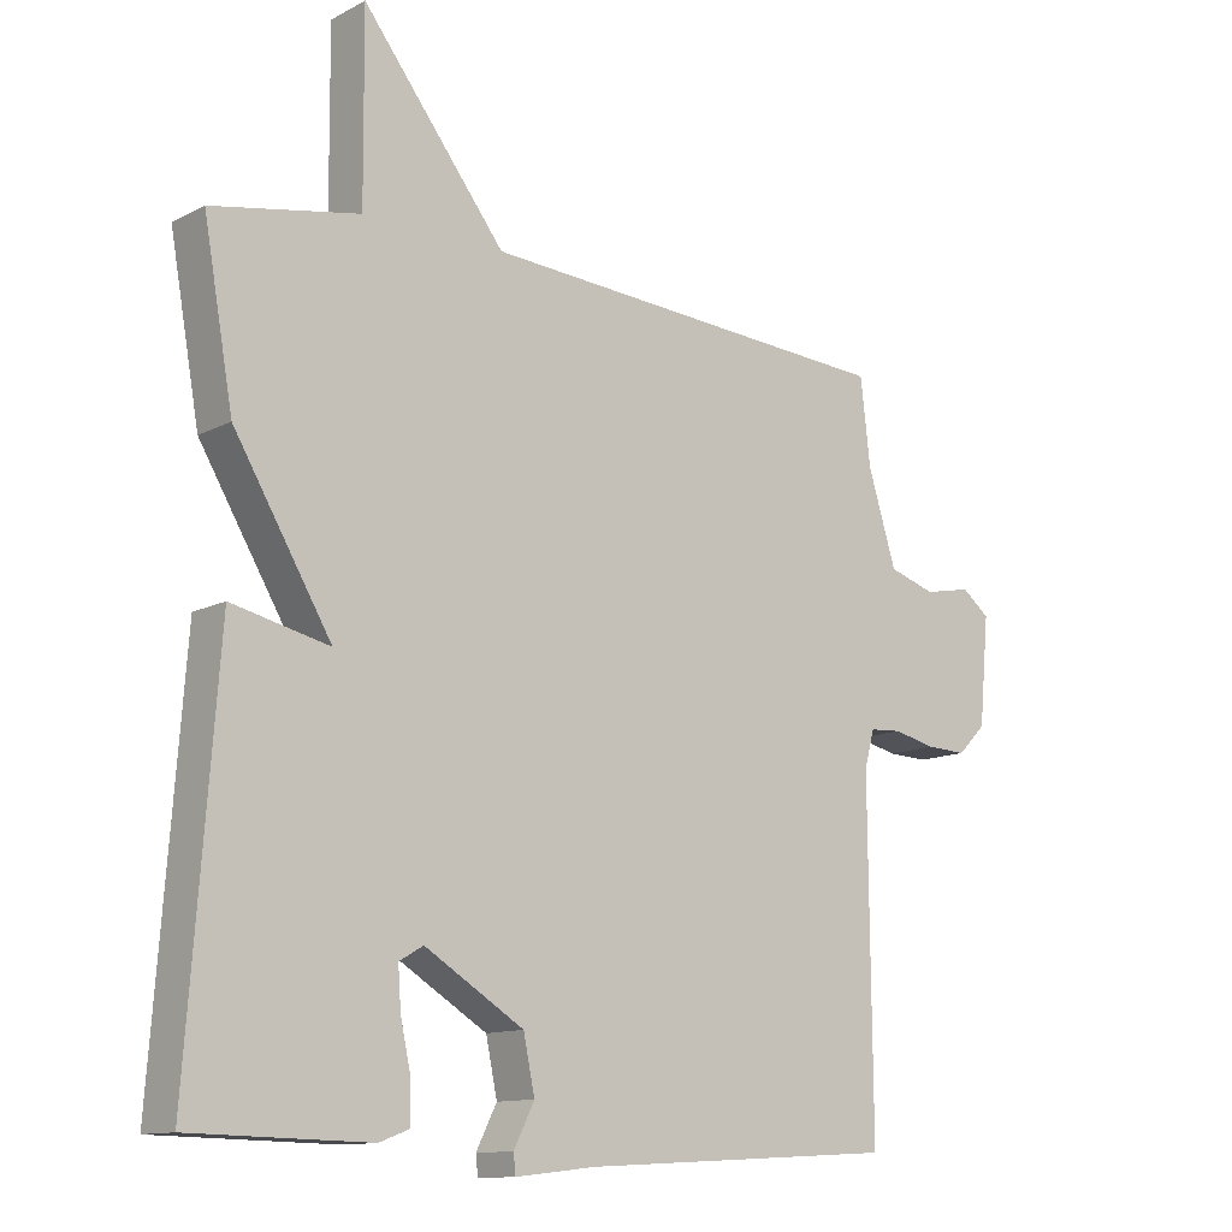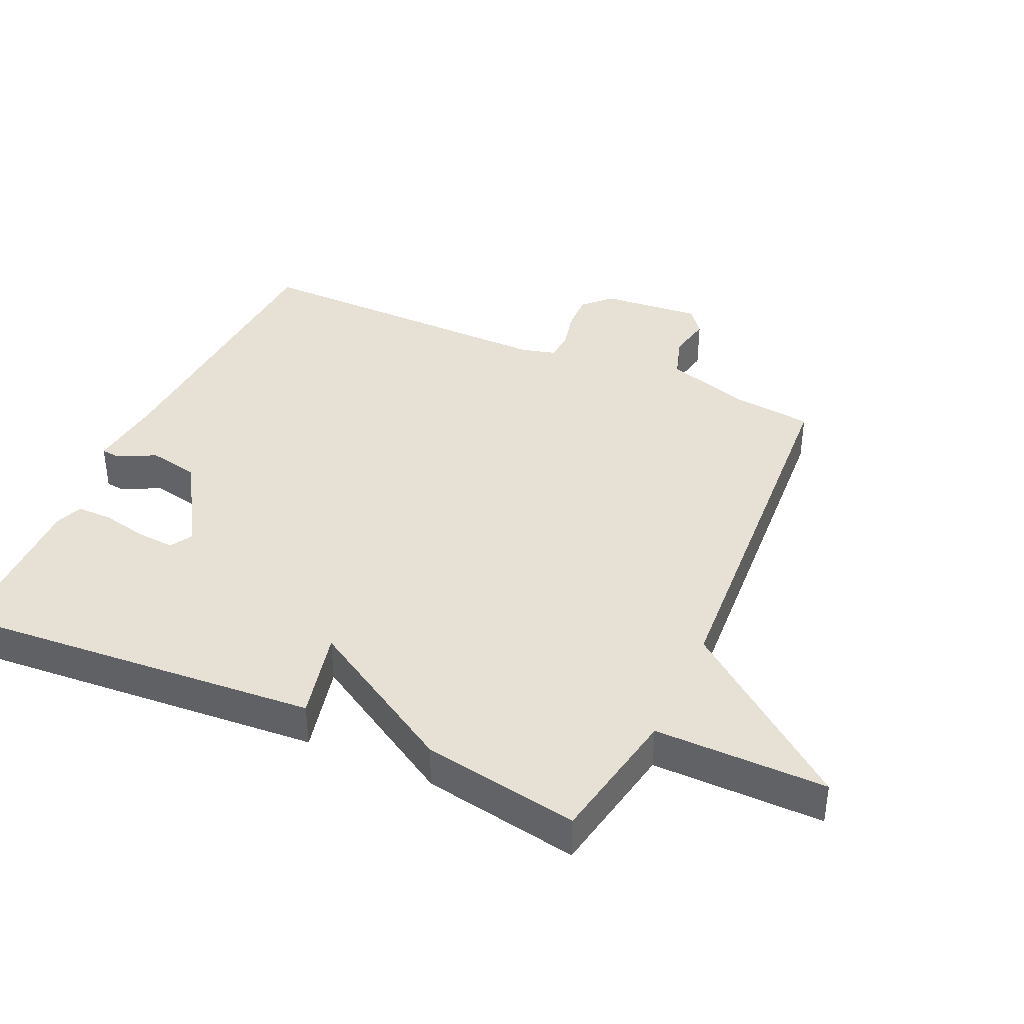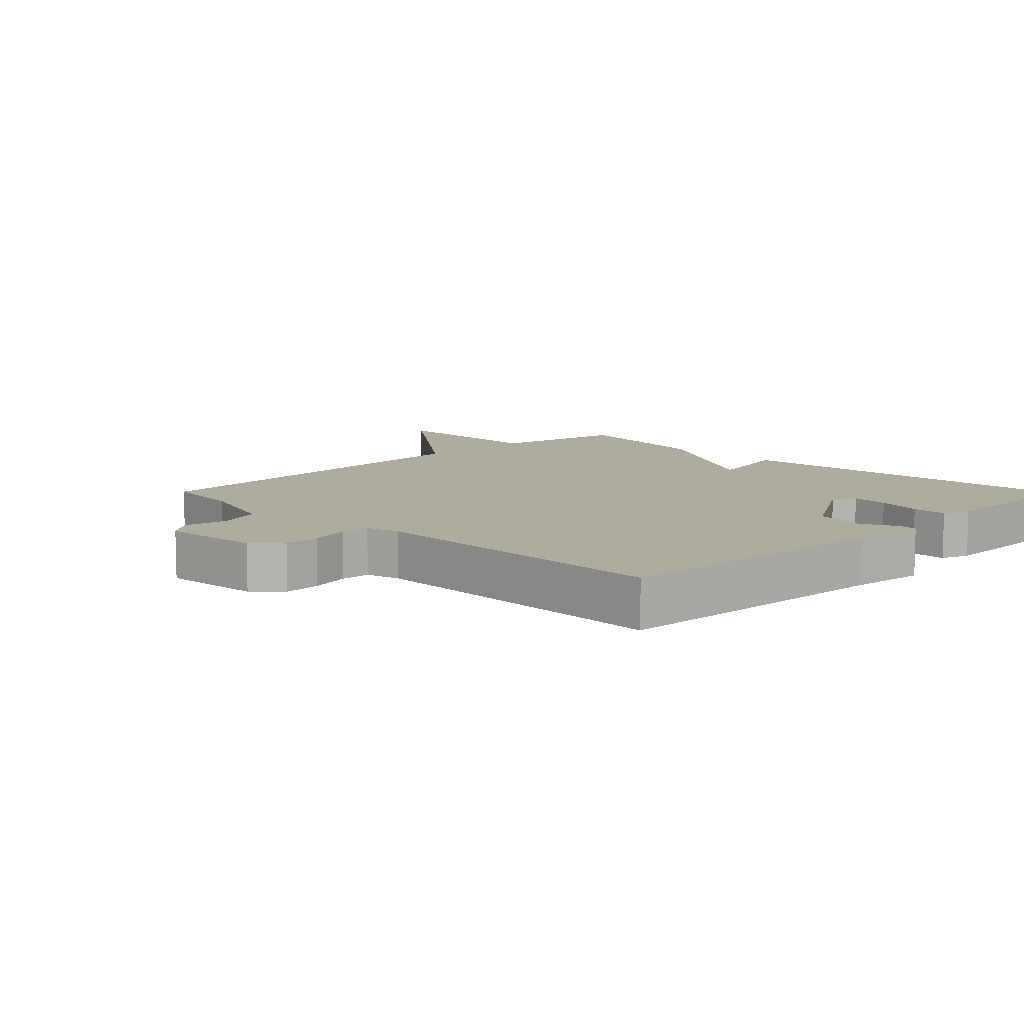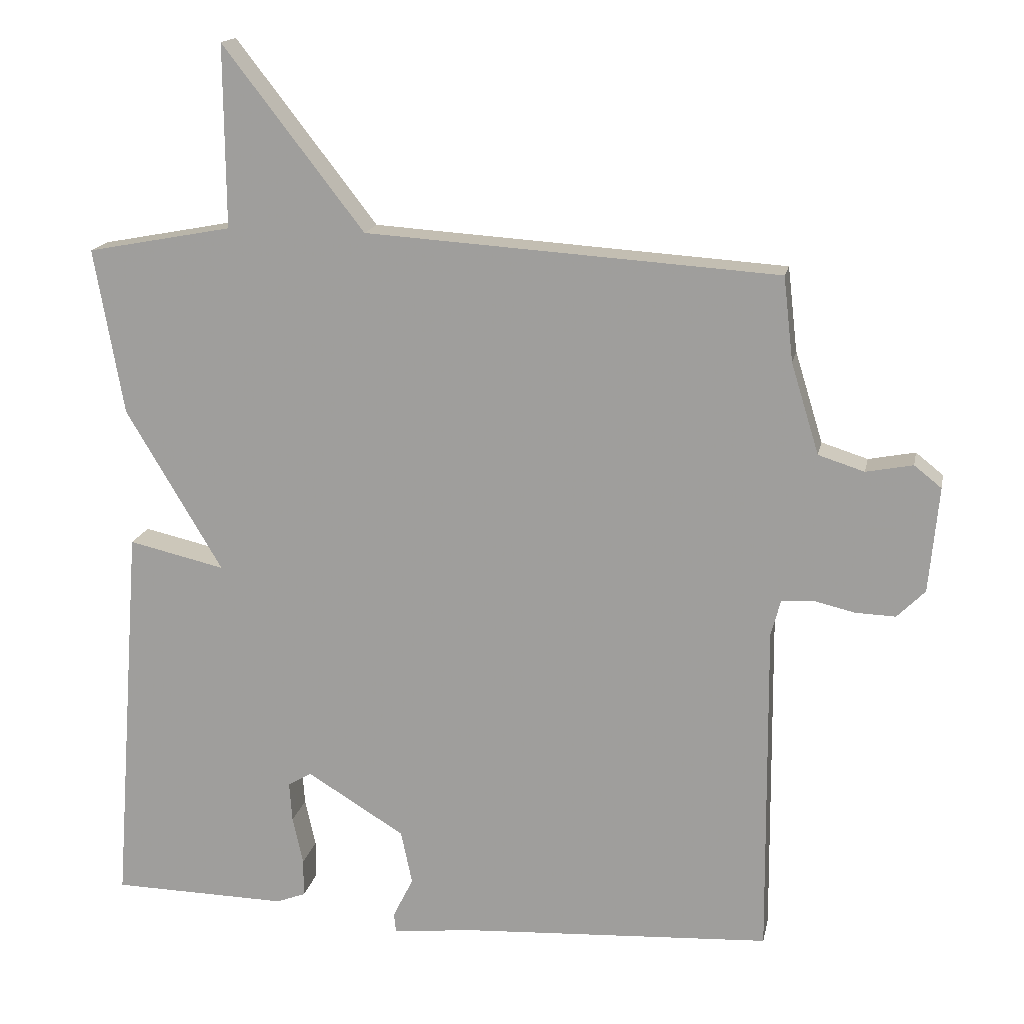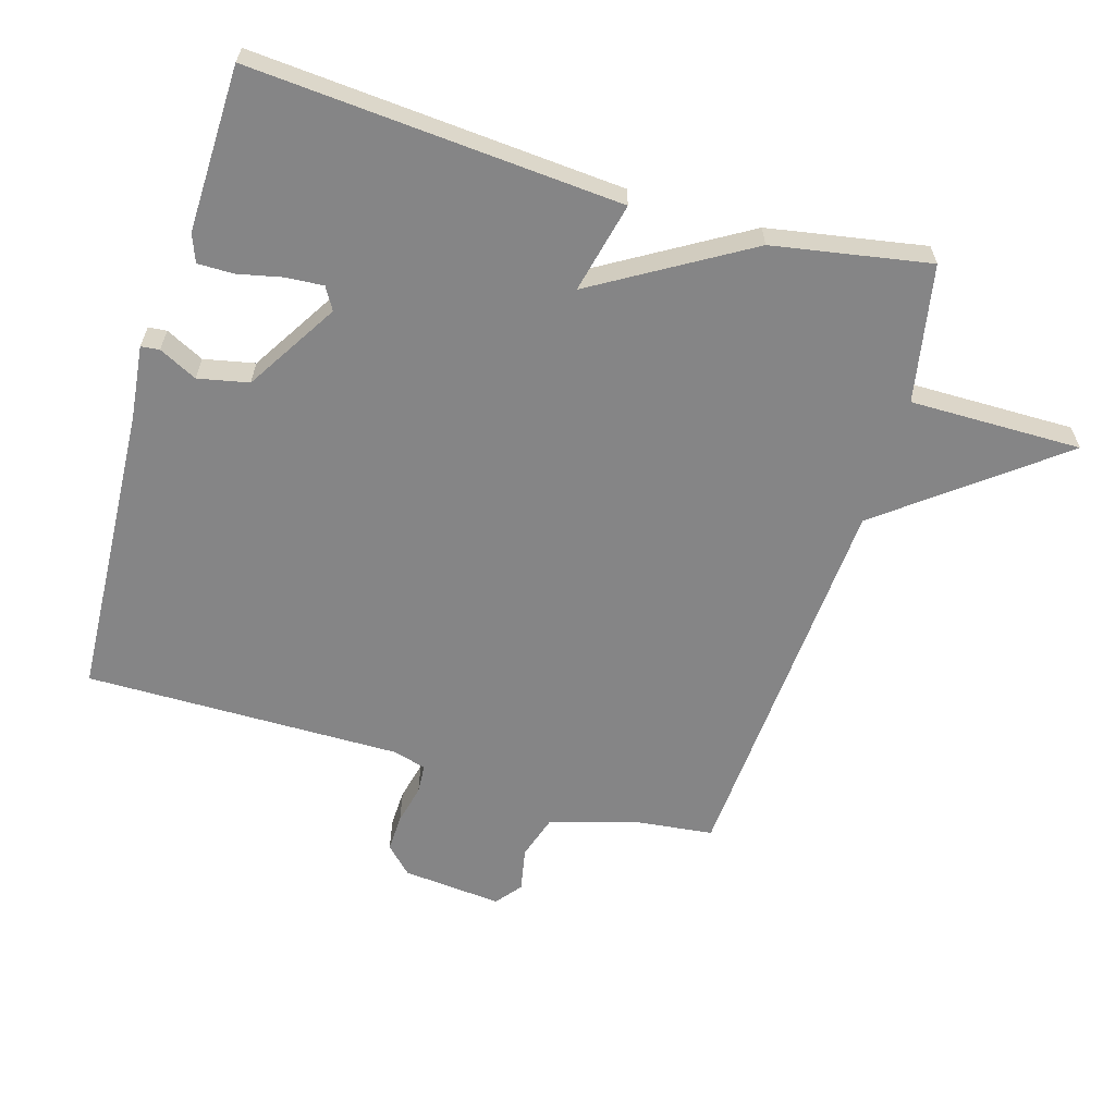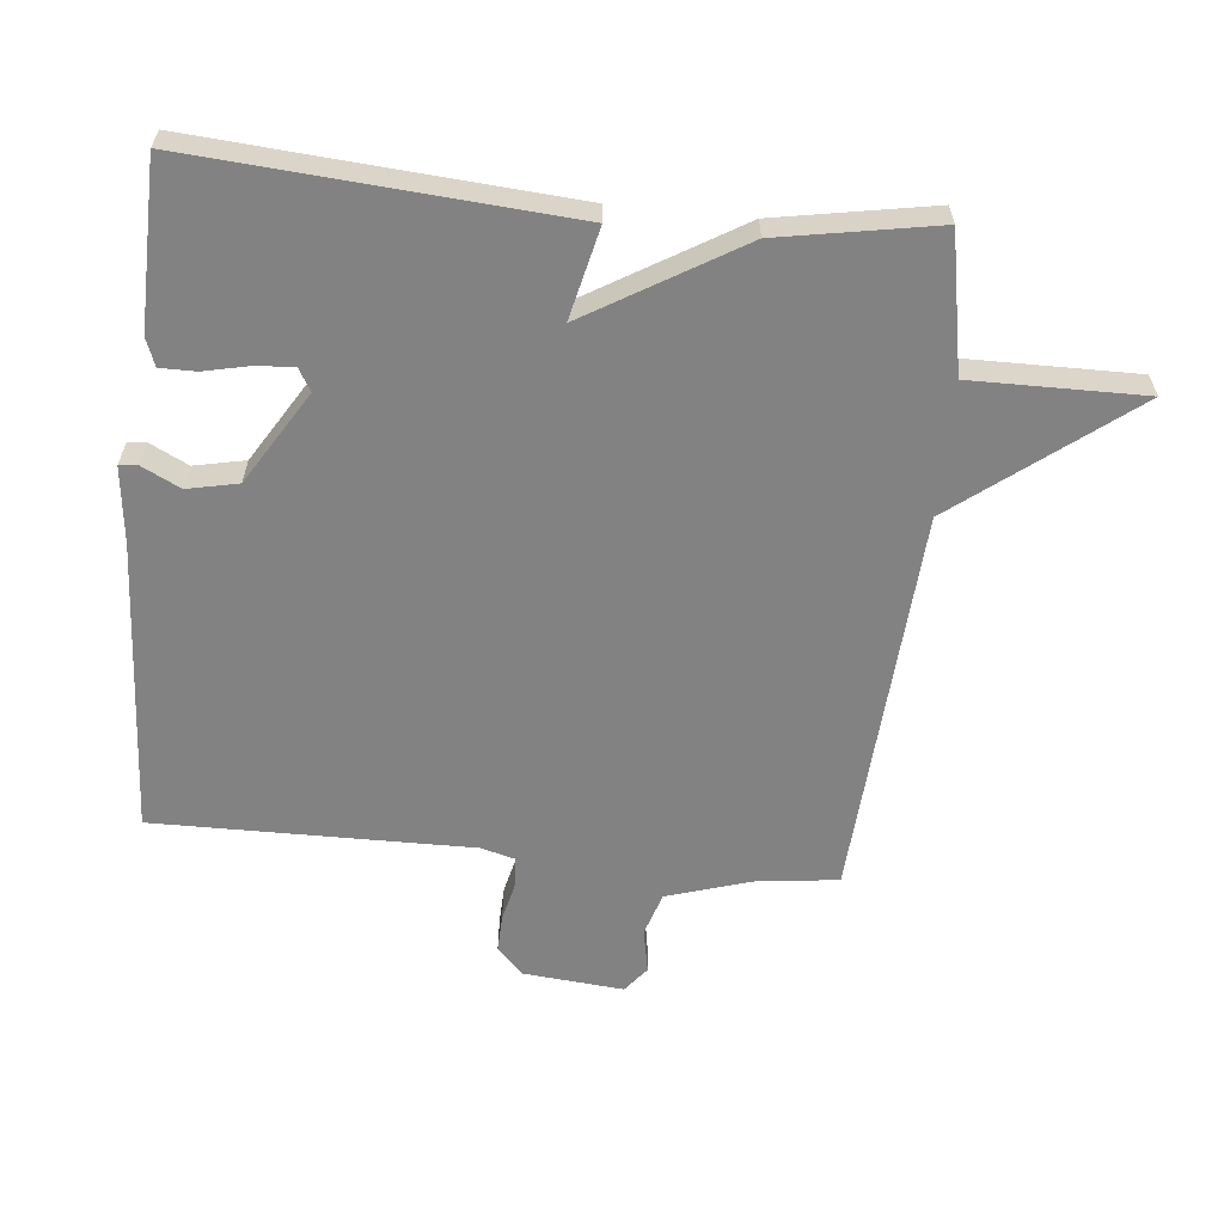
<metadata>
{"format":"obj","ext":"obj","renderer":"f3d","projection":"perspective","resolution":1024,"background":"white","views":[{"elev":-12.3,"azim":-39.6,"up":"+Z"},{"elev":39.3,"azim":-65.6,"up":"+Y"},{"elev":9.6,"azim":135.4,"up":"+Y"},{"elev":16.3,"azim":11.2,"up":"+Z"},{"elev":-61.9,"azim":-106.6,"up":"+Y"},{"elev":-60.8,"azim":-95.7,"up":"+Y"}]}
</metadata>
<code>
v 0.5 0.07 -0.5
v 0.053 0.07 -0.525
v -0.061 0.07 -0.538
v -0.064 0.07 -0.51
v -0.035 0.07 -0.452
v -0.051 0.07 -0.375
v -0.191 0.07 -0.289
v -0.225 0.07 -0.309
v -0.221 0.07 -0.366
v -0.206 0.07 -0.435
v -0.206 0.07 -0.489
v -0.248 0.07 -0.505
v -0.5 0.07 -0.5
v -0.458 0.07 0.062
v -0.32 0.07 0.03
v -0.458 0.07 0.262
v -0.5 0.07 0.5
v -0.292 0.07 0.539
v -0.294 0.07 0.8
v -0.092 0.07 0.539
v 0.5 0.07 0.5
v 0.514 0.07 0.379
v 0.554 0.07 0.249
v 0.62 0.07 0.228
v 0.687 0.07 0.241
v 0.726 0.07 0.21
v 0.712 0.07 0.059
v 0.672 0.07 0.019
v 0.615 0.07 0.021
v 0.555 0.07 0.035
v 0.51 0.07 0.032
v 0.496 0.07 -0.02
v 0.5 0 -0.5
v 0.053 0 -0.525
v -0.061 0 -0.538
v -0.064 0 -0.51
v -0.035 0 -0.452
v -0.051 0 -0.375
v -0.191 0 -0.289
v -0.225 0 -0.309
v -0.221 0 -0.366
v -0.206 0 -0.435
v -0.206 0 -0.489
v -0.248 0 -0.505
v -0.5 0 -0.5
v -0.458 0 0.062
v -0.32 0 0.03
v -0.458 0 0.262
v -0.5 0 0.5
v -0.292 0 0.539
v -0.294 0 0.8
v -0.092 0 0.539
v 0.5 0 0.5
v 0.514 0 0.379
v 0.554 0 0.249
v 0.62 0 0.228
v 0.687 0 0.241
v 0.726 0 0.21
v 0.712 0 0.059
v 0.672 0 0.019
v 0.615 0 0.021
v 0.555 0 0.035
v 0.51 0 0.032
v 0.496 0 -0.02
f 28 29 30
f 27 28 30
f 26 27 30
f 25 26 30
f 24 25 30
f 23 24 30 31
f 22 23 31 32
f 20 21 22 32
f 18 19 20
f 32 1 2
f 20 32 2
f 18 20 2
f 17 18 2
f 16 17 2
f 15 16 2
f 13 14 15
f 12 13 15
f 11 12 15
f 10 11 15
f 9 10 15
f 2 3 4 5
f 2 5 6
f 15 2 6
f 8 9 15
f 7 8 15
f 6 7 15
f 62 61 60
f 62 60 59
f 62 59 58
f 62 58 57
f 62 57 56
f 63 62 56 55
f 64 63 55 54
f 64 54 53 52
f 52 51 50
f 34 33 64
f 34 64 52
f 34 52 50
f 34 50 49
f 34 49 48
f 34 48 47
f 47 46 45
f 47 45 44
f 47 44 43
f 47 43 42
f 47 42 41
f 37 36 35 34
f 38 37 34
f 38 34 47
f 47 41 40
f 47 40 39
f 47 39 38
f 1 33 34 2
f 2 34 35 3
f 3 35 36 4
f 4 36 37 5
f 5 37 38 6
f 6 38 39 7
f 7 39 40 8
f 8 40 41 9
f 9 41 42 10
f 10 42 43 11
f 11 43 44 12
f 12 44 45 13
f 13 45 46 14
f 14 46 47 15
f 15 47 48 16
f 16 48 49 17
f 17 49 50 18
f 18 50 51 19
f 19 51 52 20
f 20 52 53 21
f 21 53 54 22
f 22 54 55 23
f 23 55 56 24
f 24 56 57 25
f 25 57 58 26
f 26 58 59 27
f 27 59 60 28
f 28 60 61 29
f 29 61 62 30
f 30 62 63 31
f 31 63 64 32
f 32 64 33 1

</code>
